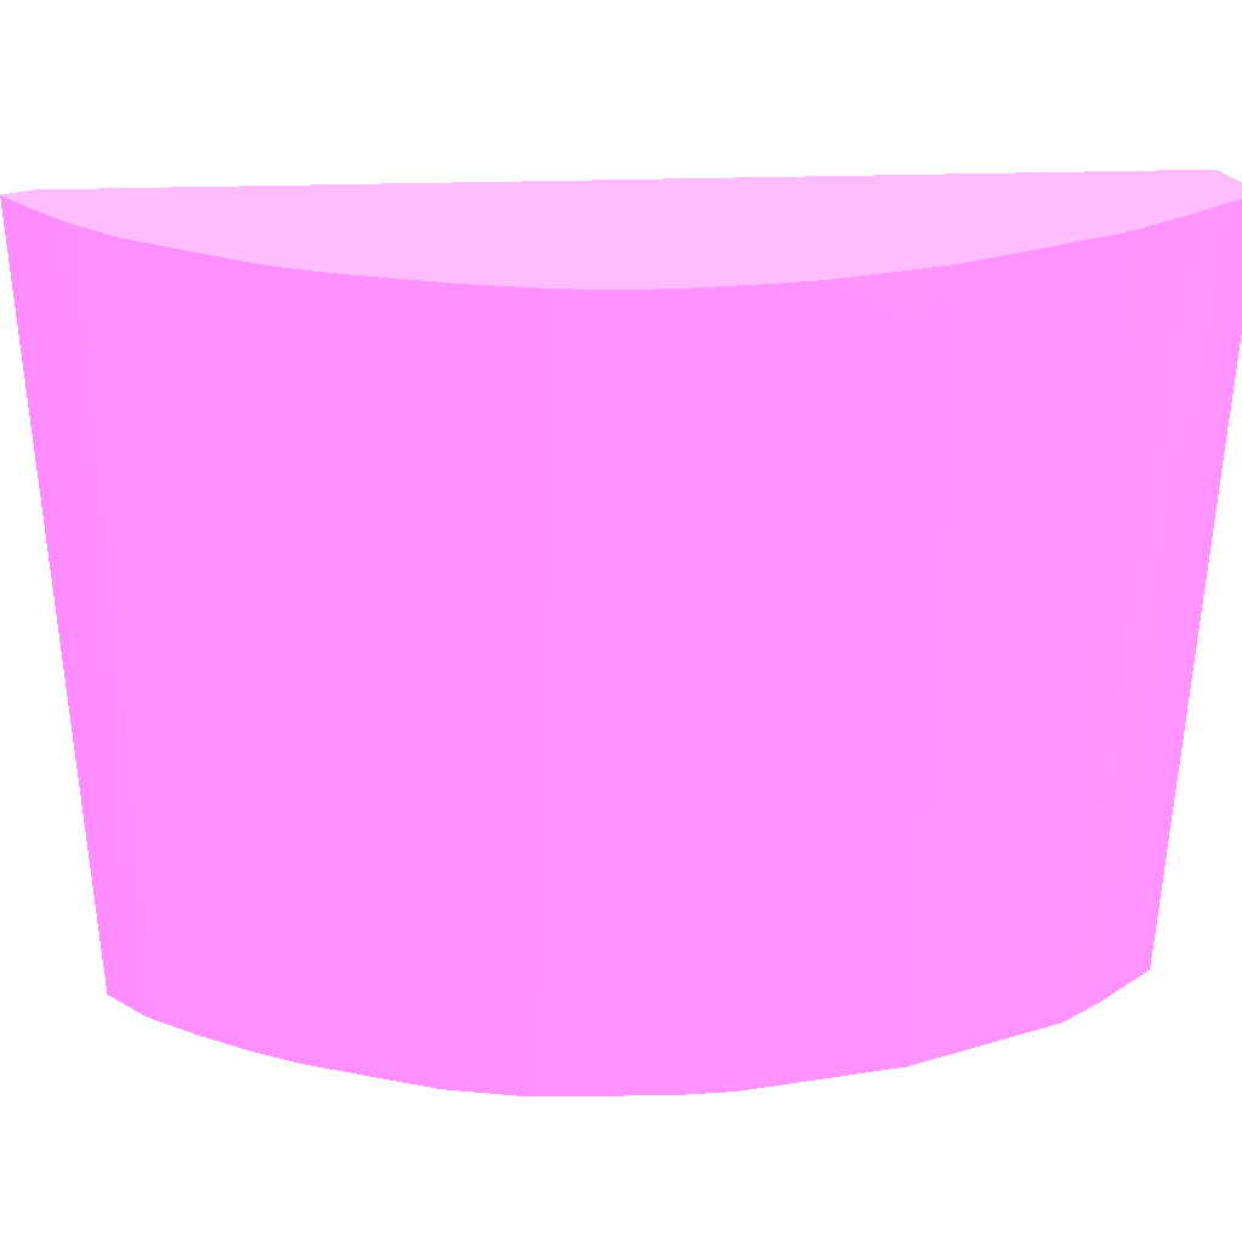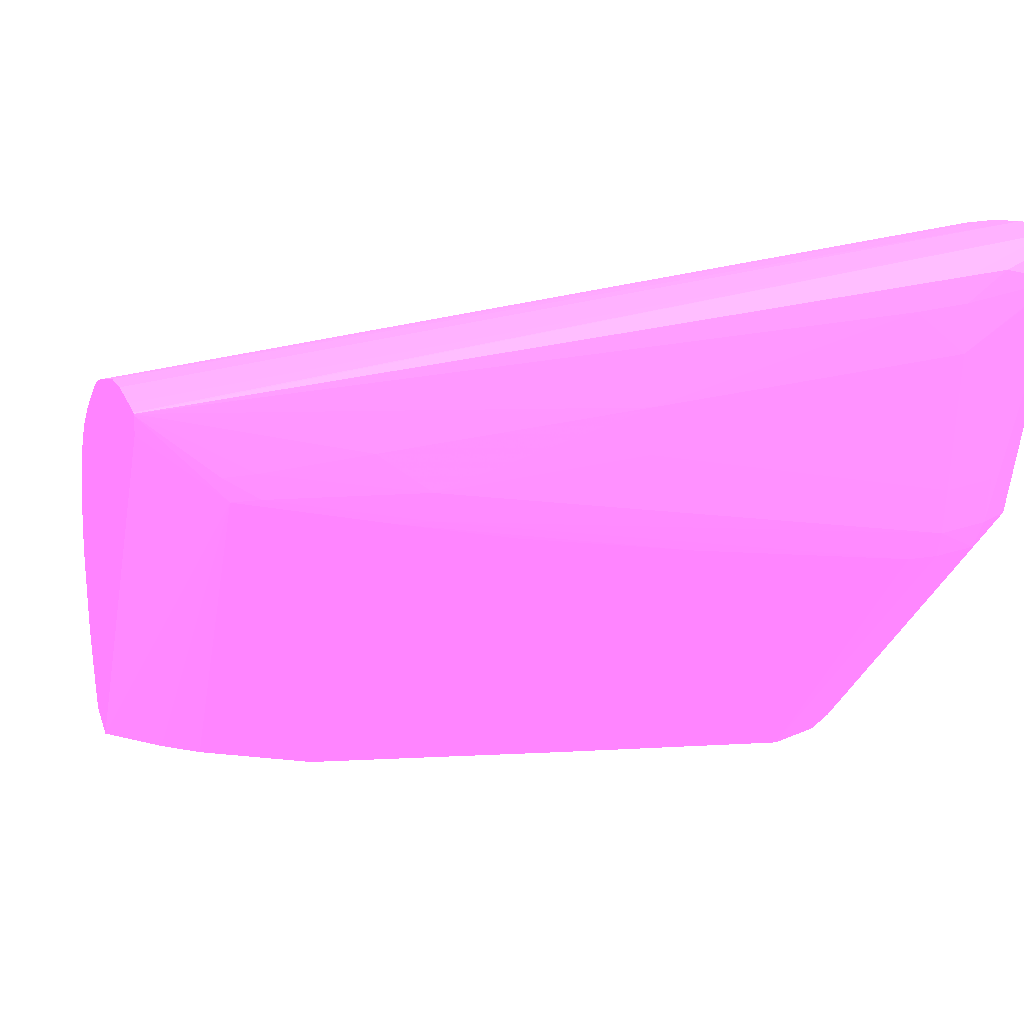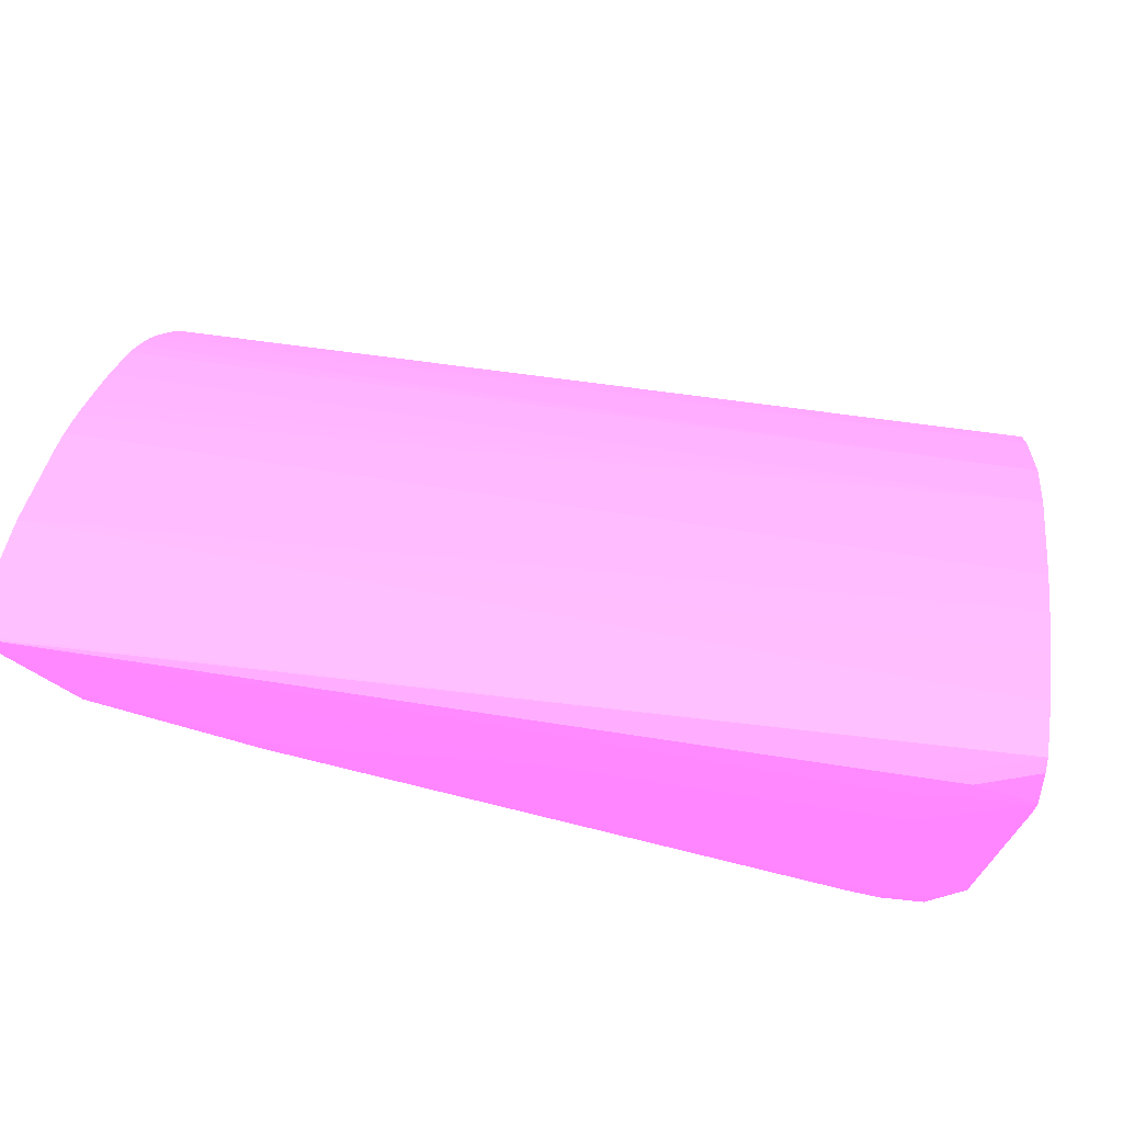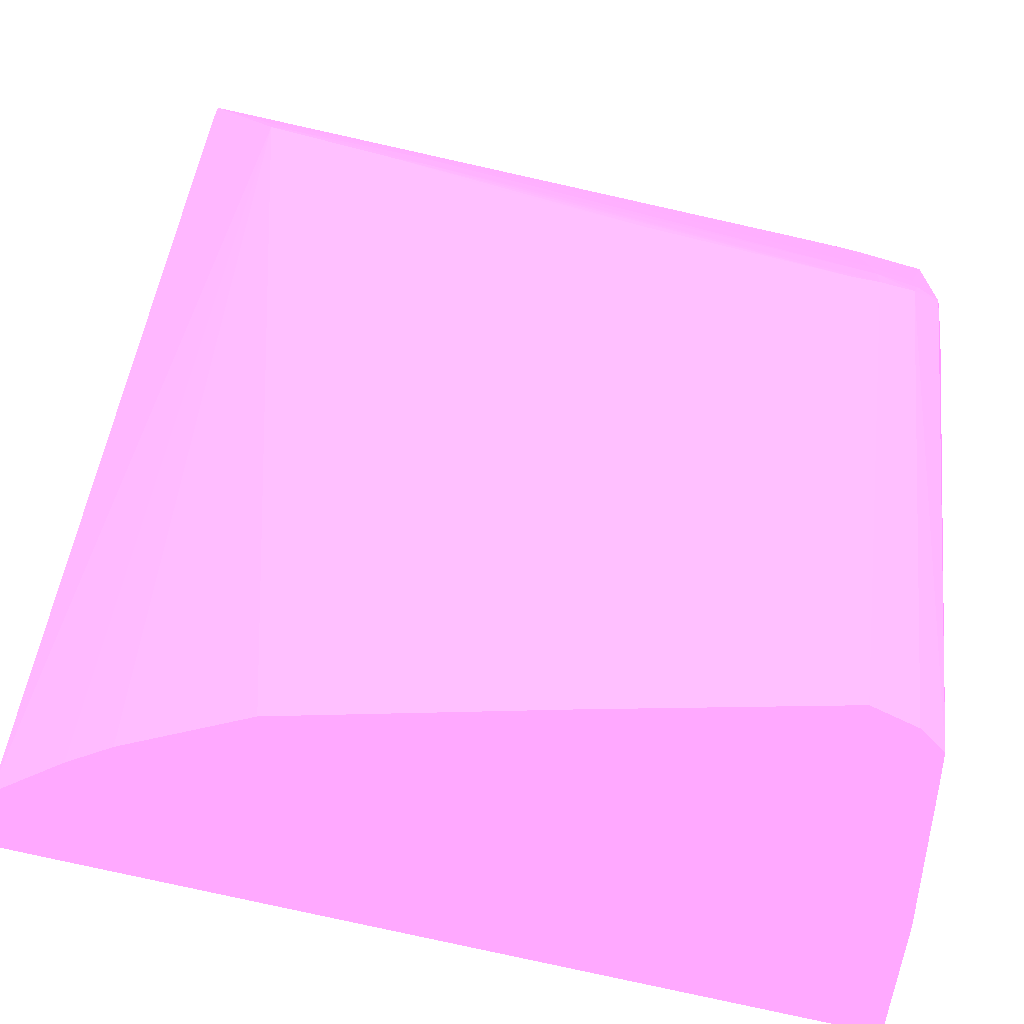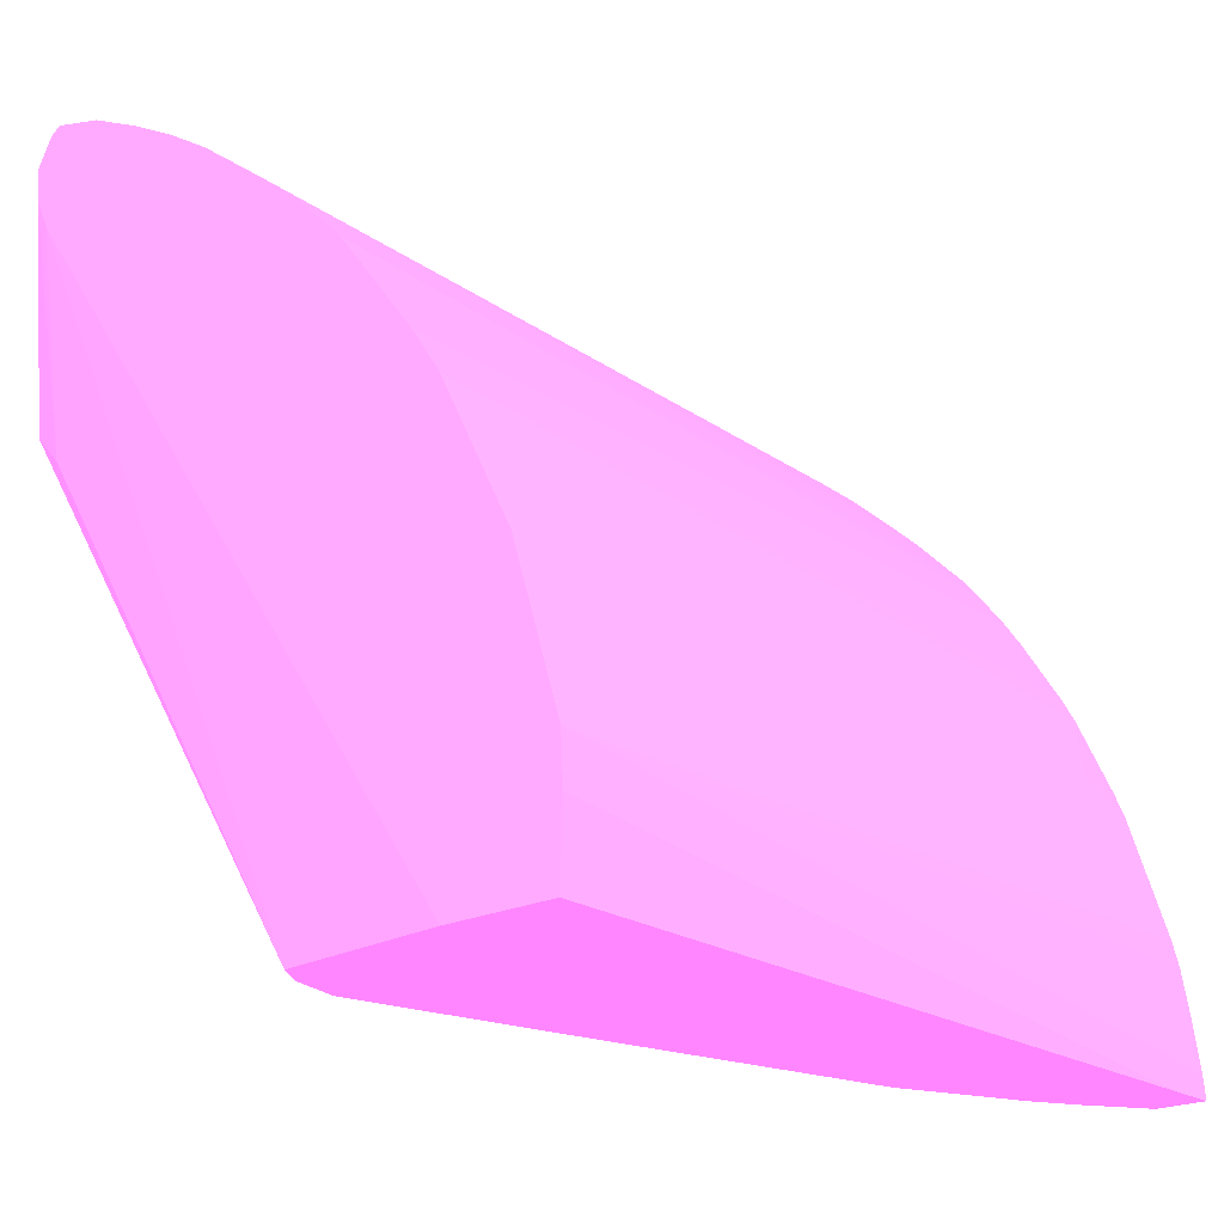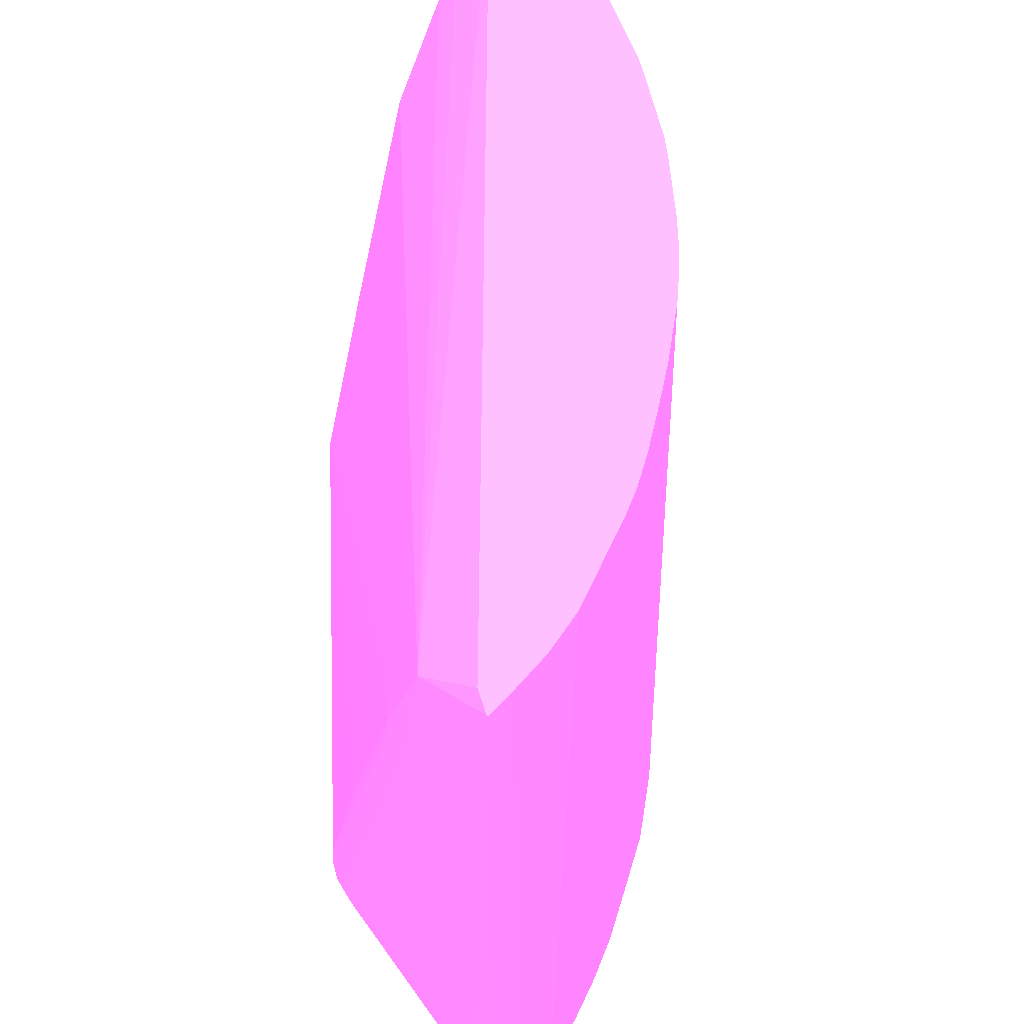
<metadata>
{"format":"obj","ext":"obj","renderer":"f3d","projection":"perspective","resolution":1024,"background":"white","views":[{"elev":35.7,"azim":-128.2,"up":"+Z"},{"elev":35.0,"azim":72.4,"up":"+Y"},{"elev":66.2,"azim":98.9,"up":"+Y"},{"elev":-76.9,"azim":77.2,"up":"+Y"},{"elev":-21.4,"azim":-139.5,"up":"+Y"},{"elev":55.0,"azim":144.2,"up":"+Z"}]}
</metadata>
<code>
v -0.03789 0.002888 -0.0486 0.8118 0.3961 0.8784
v -0.03799 0.005857 -0.0486 0.8118 0.3961 0.8784
v -0.0335 0.002888 -0.0486 0.8118 0.3961 0.8784
v -0.03791 0.002888 -0.01652 0.8118 0.3961 0.8784
v -0.03789 0.007756 -0.0486 0.8118 0.3961 0.8784
v -0.0379 0.002888 -0.01451 0.8118 0.3961 0.8784
v -0.01344 0.03191 -0.0486 0.8118 0.3961 0.8784
v -0.02794 0.002888 -0.04815 0.8118 0.3961 0.8784
v -0.03596 0.01408 -0.0486 0.8118 0.3961 0.8784
v -0.03782 0.003815 -0.01451 0.8118 0.3961 0.8784
v -0.03755 0.005857 -0.01451 0.8118 0.3961 0.8784
v -0.03723 0.007785 -0.01451 0.8118 0.3961 0.8784
v -0.03698 0.008799 -0.01451 0.8118 0.3961 0.8784
v -0.03587 0.002888 -0.01451 0.8118 0.3961 0.8784
v -0.01283 0.03324 -0.0486 0.8118 0.3961 0.8784
v -0.01427 0.02278 -0.048 0.8118 0.3961 0.8784
v -0.0267 0.002888 -0.04804 0.8118 0.3961 0.8784
v -0.03295 0.02004 -0.0486 0.8118 0.3961 0.8784
v -0.03537 0.01388 -0.01451 0.8118 0.3961 0.8784
v -0.035 0.01495 -0.01652 0.8118 0.3961 0.8784
v -0.03353 0.01797 -0.01451 0.8118 0.3961 0.8784
v -0.01309 0.03418 -0.01451 0.8118 0.3961 0.8784
v -0.03416 0.002888 -0.0169 0.8118 0.3961 0.8784
v -0.01267 0.0311 -0.01745 0.8118 0.3961 0.8784
v -0.01272 0.03429 -0.0486 0.8118 0.3961 0.8784
v -0.01294 0.02409 -0.04779 0.8118 0.3961 0.8784
v -0.01263 0.02294 -0.04644 0.8118 0.3961 0.8784
v -0.026 0.002888 -0.04692 0.8118 0.3961 0.8784
v -0.03174 0.02187 -0.0486 0.8118 0.3961 0.8784
v -0.03352 0.01798 -0.01451 0.8118 0.3961 0.8784
v -0.03295 0.01899 -0.01451 0.8118 0.3961 0.8784
v -0.03133 0.02158 -0.01451 0.8118 0.3961 0.8784
v -0.03537 0.0139 -0.01451 0.8118 0.3961 0.8784
v -0.03494 0.01491 -0.01451 0.8118 0.3961 0.8784
v -0.01273 0.03519 -0.01451 0.8118 0.3961 0.8784
v -0.03317 0.002888 -0.01854 0.8118 0.3961 0.8784
v -0.01261 0.03103 -0.01854 0.8118 0.3961 0.8784
v -0.01262 0.0322 -0.01723 0.8118 0.3961 0.8784
v -0.03088 0.002888 -0.02339 0.8118 0.3961 0.8784
v -0.01261 0.02896 -0.02335 0.8118 0.3961 0.8784
v -0.01272 0.03437 -0.0486 0.8118 0.3961 0.8784
v -0.01256 0.02409 -0.04678 0.8118 0.3961 0.8784
v -0.01239 0.02409 -0.04489 0.8118 0.3961 0.8784
v -0.01258 0.02287 -0.04489 0.8118 0.3961 0.8784
v -0.02555 0.002888 -0.04489 0.8118 0.3961 0.8784
v -0.02844 0.02623 -0.0486 0.8118 0.3961 0.8784
v -0.03063 0.02259 -0.01451 0.8118 0.3961 0.8784
v -0.01273 0.03525 -0.01451 0.8118 0.3961 0.8784
v -0.01258 0.03213 -0.01846 0.8118 0.3961 0.8784
v -0.01255 0.02887 -0.02462 0.8118 0.3961 0.8784
v -0.01243 0.03017 -0.02462 0.8118 0.3961 0.8784
v -0.02802 0.002888 -0.03475 0.8118 0.3961 0.8784
v -0.01278 0.02728 -0.0278 0.8118 0.3961 0.8784
v -0.01268 0.02706 -0.02915 0.8118 0.3961 0.8784
v -0.01263 0.02294 -0.04372 0.8118 0.3961 0.8784
v -0.01272 0.03447 -0.0486 0.8118 0.3961 0.8784
v -0.01235 0.0322 -0.04489 0.8118 0.3961 0.8784
v -0.01235 0.02612 -0.04489 0.8118 0.3961 0.8784
v -0.01255 0.02612 -0.04684 0.8118 0.3961 0.8784
v -0.01275 0.02524 -0.03475 0.8118 0.3961 0.8784
v -0.02804 0.02663 -0.0486 0.8118 0.3961 0.8784
v -0.02962 0.0239 -0.01451 0.8118 0.3961 0.8784
v -0.02876 0.02491 -0.01451 0.8118 0.3961 0.8784
v -0.02675 0.02694 -0.01451 0.8118 0.3961 0.8784
v -0.01376 0.03588 -0.0486 0.8118 0.3961 0.8784
v -0.01283 0.03525 -0.01451 0.8118 0.3961 0.8784
v -0.01247 0.0322 -0.0226 0.8118 0.3961 0.8784
v -0.01238 0.0322 -0.03273 0.8118 0.3961 0.8784
v -0.01252 0.03423 -0.04286 0.8118 0.3961 0.8784
v -0.01272 0.03526 -0.04286 0.8118 0.3961 0.8784
v -0.01238 0.03017 -0.03273 0.8118 0.3961 0.8784
v -0.01334 0.03561 -0.0486 0.8118 0.3961 0.8784
v -0.01274 0.03525 -0.04644 0.8118 0.3961 0.8784
v -0.01253 0.03423 -0.04489 0.8118 0.3961 0.8784
v -0.01235 0.0322 -0.04286 0.8118 0.3961 0.8784
v -0.01235 0.02815 -0.04286 0.8118 0.3961 0.8784
v -0.02644 0.02824 -0.0486 0.8118 0.3961 0.8784
v -0.02575 0.02788 -0.01451 0.8118 0.3961 0.8784
v -0.02602 0.02865 -0.0486 0.8118 0.3961 0.8784
v -0.01273 0.03526 -0.04489 0.8118 0.3961 0.8784
v -0.01582 0.03532 -0.0486 0.8118 0.3961 0.8784
v -0.01384 0.035 -0.01451 0.8118 0.3961 0.8784
v -0.02461 0.0289 -0.01451 0.8118 0.3961 0.8784
v -0.024 0.03022 -0.0486 0.8118 0.3961 0.8784
v -0.02361 0.02979 -0.01451 0.8118 0.3961 0.8784
v -0.02359 0.0298 -0.01451 0.8118 0.3961 0.8784
v -0.02234 0.03081 -0.01451 0.8118 0.3961 0.8784
v -0.01797 0.03425 -0.0486 0.8118 0.3961 0.8784
v -0.01767 0.03368 -0.01451 0.8118 0.3961 0.8784
v -0.01765 0.03369 -0.01451 0.8118 0.3961 0.8784
v -0.01578 0.03446 -0.01451 0.8118 0.3961 0.8784
v -0.0217 0.03198 -0.0486 0.8118 0.3961 0.8784
v -0.02133 0.03149 -0.01451 0.8118 0.3961 0.8784
v -0.01803 0.03421 -0.0486 0.8118 0.3961 0.8784
v -0.02132 0.03149 -0.01451 0.8118 0.3961 0.8784
v -0.01986 0.03318 -0.0486 0.8118 0.3961 0.8784
f 1 2 5
f 1 5 9
f 1 9 18
f 1 18 29
f 1 29 46
f 1 46 61
f 1 61 77
f 1 77 79
f 1 79 84
f 1 84 92
f 1 92 96
f 1 96 94
f 1 94 88
f 1 88 81
f 1 81 65
f 1 65 72
f 1 72 56
f 1 56 41
f 1 41 25
f 1 25 15
f 1 15 7
f 1 7 3
f 1 3 8
f 1 8 17
f 1 17 28
f 1 28 45
f 1 45 52
f 1 52 39
f 1 39 36
f 1 36 23
f 1 23 14
f 1 14 6
f 1 6 4
f 1 4 2
f 2 4 6
f 2 6 5
f 3 7 8
f 5 6 10
f 5 10 11
f 5 11 12
f 5 12 13
f 5 13 9
f 6 14 22
f 6 22 35
f 6 35 48
f 6 48 66
f 6 66 82
f 6 82 91
f 6 91 90
f 6 90 89
f 6 89 95
f 6 95 93
f 6 93 87
f 6 87 86
f 6 86 85
f 6 85 83
f 6 83 78
f 6 78 64
f 6 64 63
f 6 63 62
f 6 62 47
f 6 47 32
f 6 32 31
f 6 31 30
f 6 30 21
f 6 21 34
f 6 34 33
f 6 33 19
f 6 19 13
f 6 13 12
f 6 12 11
f 6 11 10
f 7 15 16
f 7 16 17
f 7 17 8
f 9 13 19
f 9 19 20
f 9 20 21
f 9 21 18
f 14 23 24
f 14 24 22
f 15 25 26
f 15 26 16
f 16 26 17
f 17 26 27
f 17 27 28
f 18 21 30
f 18 30 31
f 18 31 32
f 18 32 29
f 19 33 20
f 20 33 34
f 20 34 21
f 22 24 35
f 23 36 24
f 24 37 38
f 24 38 35
f 24 36 39
f 24 39 40
f 24 40 37
f 25 41 26
f 26 42 27
f 26 41 42
f 27 42 43
f 27 43 44
f 27 44 45
f 27 45 28
f 29 32 47
f 29 47 46
f 35 38 48
f 37 49 38
f 37 40 50
f 37 50 51
f 37 51 49
f 38 49 48
f 39 52 40
f 40 52 45
f 40 45 53
f 40 53 54
f 40 54 55
f 40 55 50
f 41 56 57
f 41 57 58
f 41 58 59
f 41 59 42
f 42 59 58
f 42 58 43
f 43 58 51
f 43 51 50
f 43 50 44
f 44 55 45
f 44 50 55
f 45 55 60
f 45 60 53
f 46 47 62
f 46 62 63
f 46 63 64
f 46 64 61
f 48 65 66
f 48 49 67
f 48 67 68
f 48 68 69
f 48 69 70
f 48 70 65
f 49 51 67
f 51 58 71
f 51 71 68
f 51 68 67
f 53 60 54
f 54 60 55
f 56 72 73
f 56 73 74
f 56 74 57
f 57 74 69
f 57 69 75
f 57 75 76
f 57 76 58
f 58 76 71
f 61 64 77
f 64 78 79
f 64 79 77
f 65 70 80
f 65 80 73
f 65 73 72
f 65 81 82
f 65 82 66
f 68 71 76
f 68 76 75
f 68 75 69
f 69 74 70
f 70 74 80
f 73 80 74
f 78 83 79
f 79 83 85
f 79 85 86
f 79 86 87
f 79 87 84
f 81 88 89
f 81 89 90
f 81 90 91
f 81 91 82
f 84 87 92
f 87 93 92
f 88 94 89
f 89 94 96
f 89 96 95
f 92 93 96
f 93 95 96

</code>
